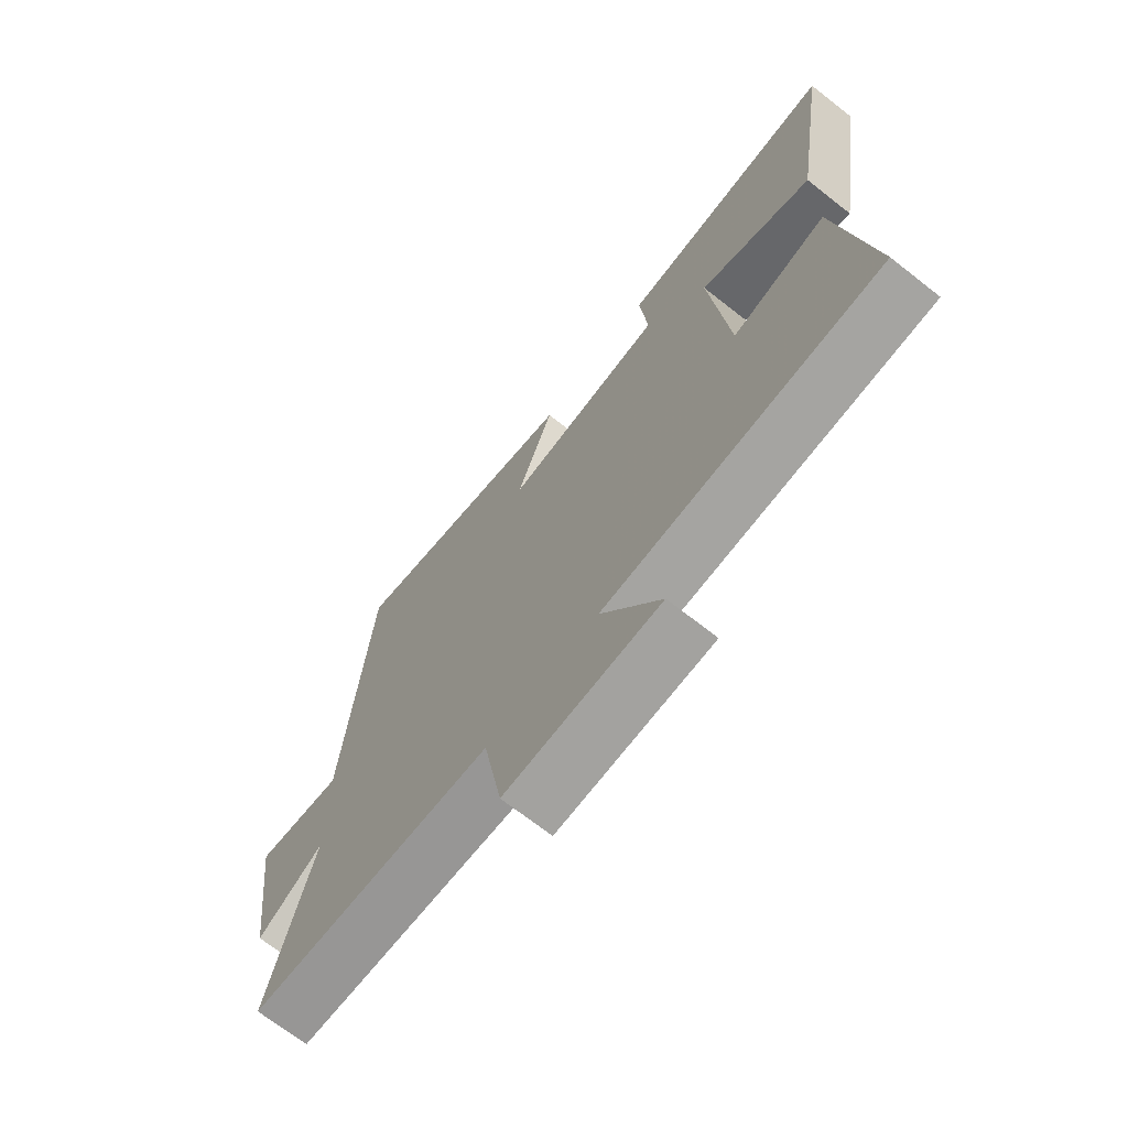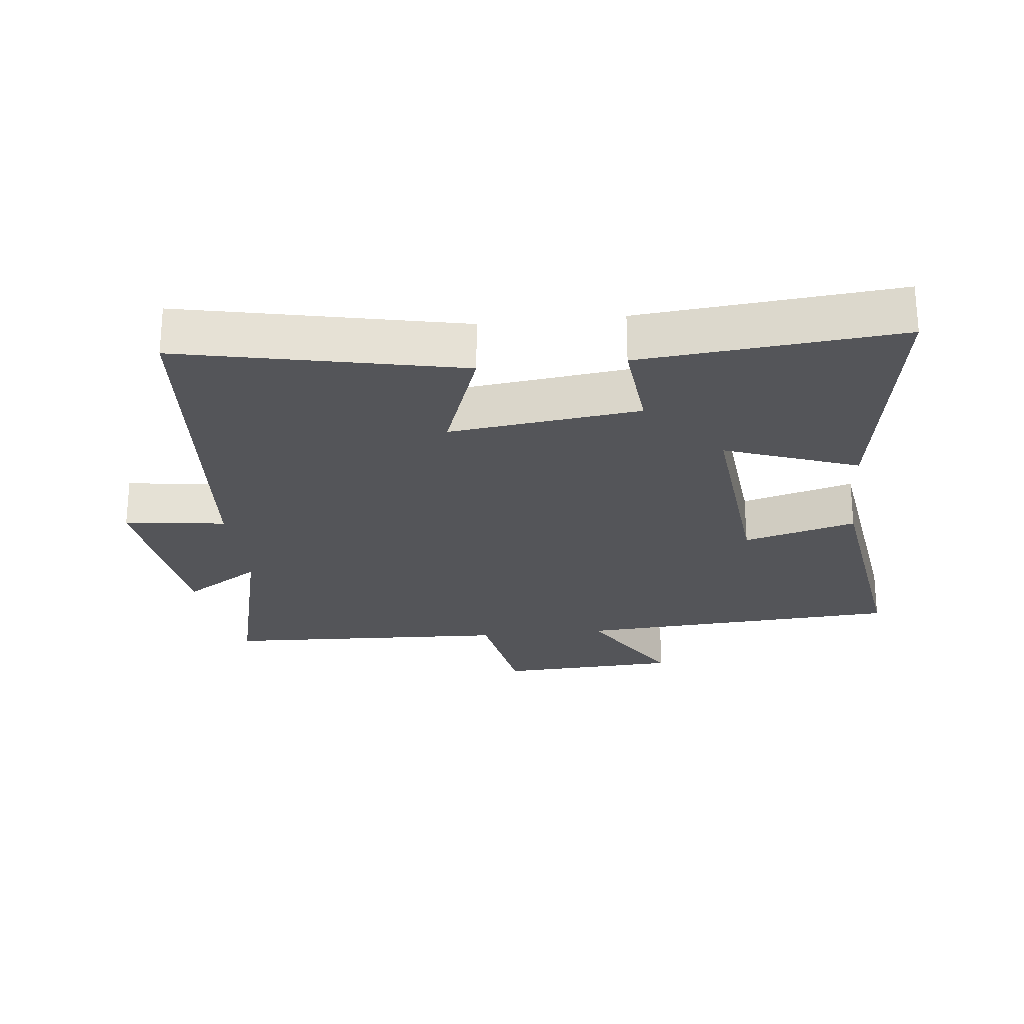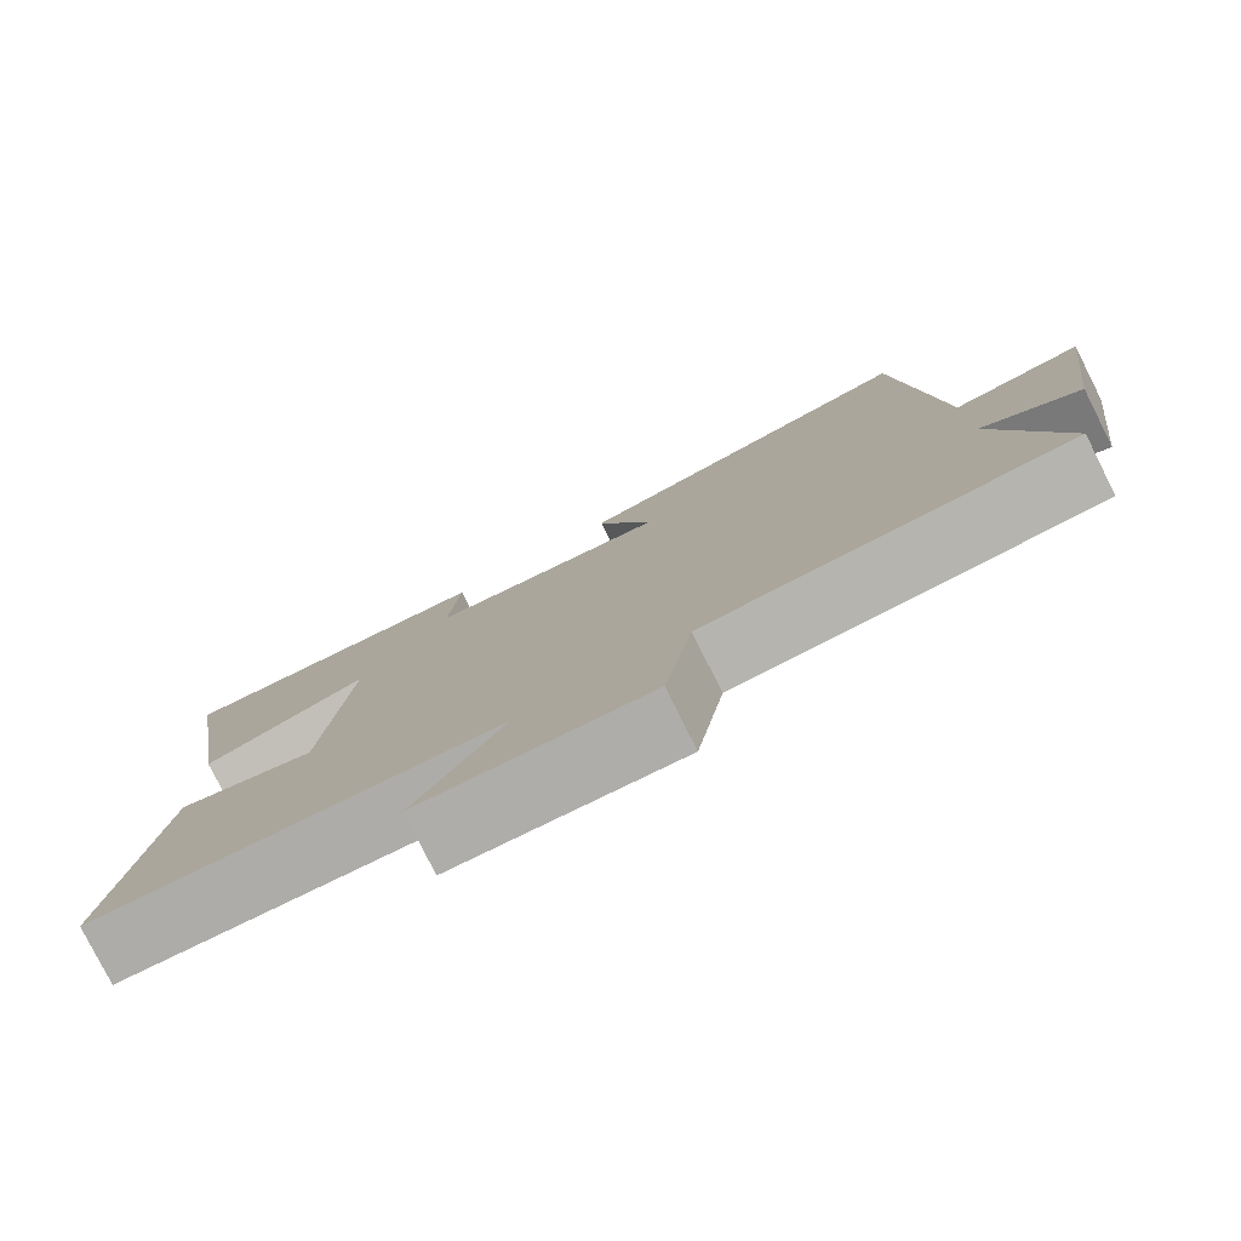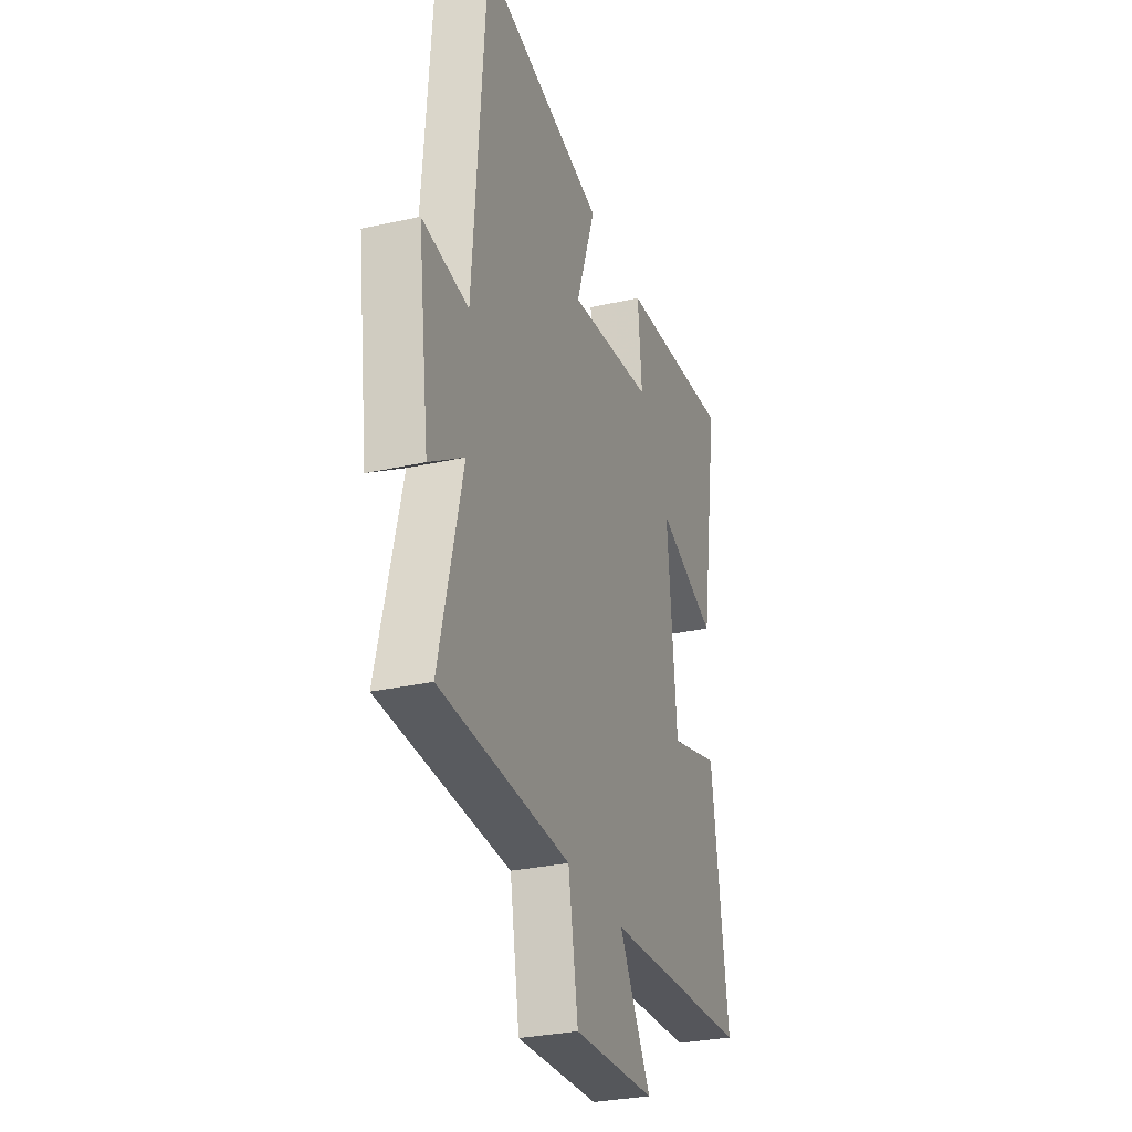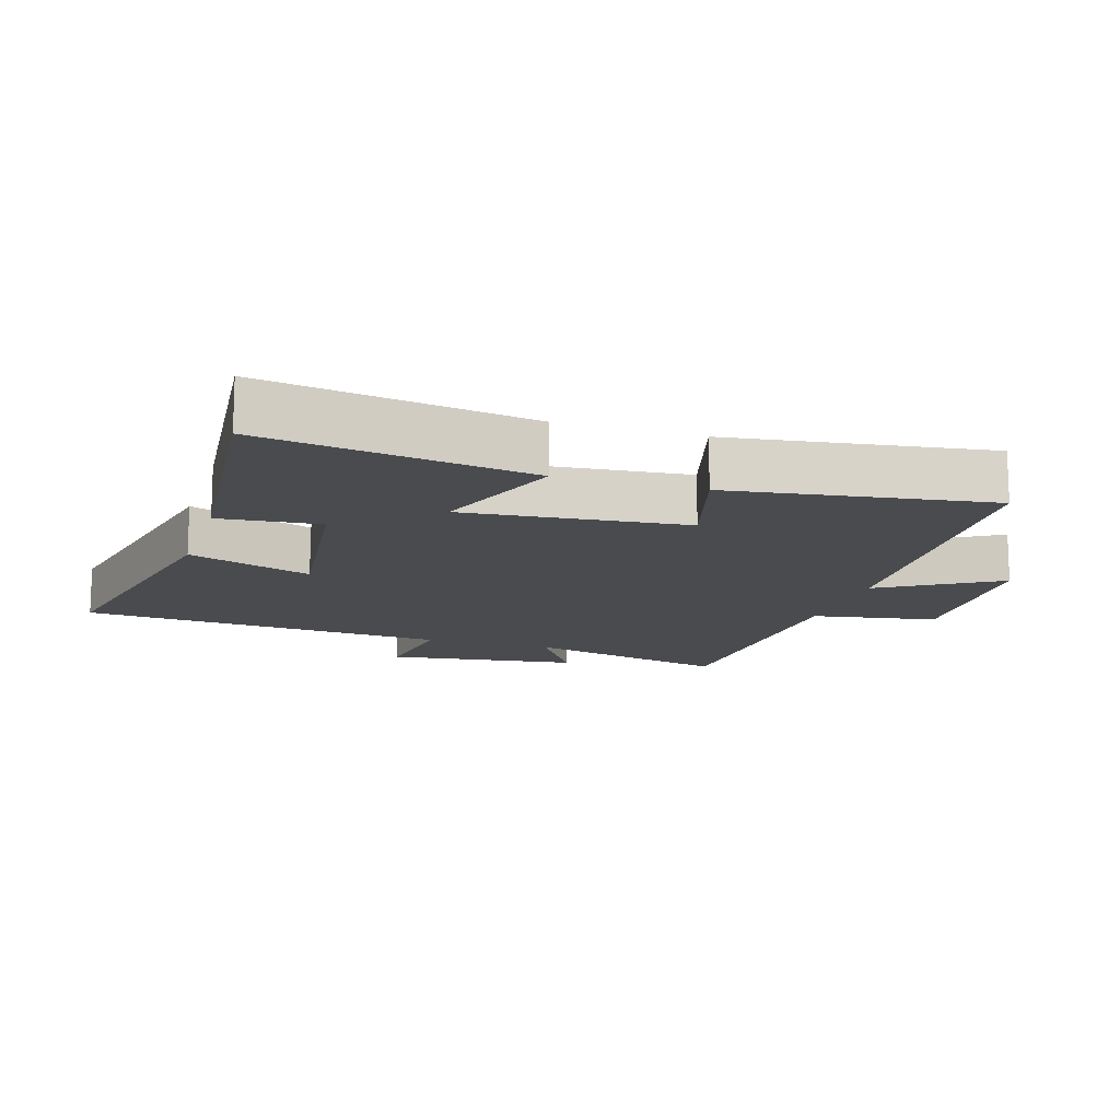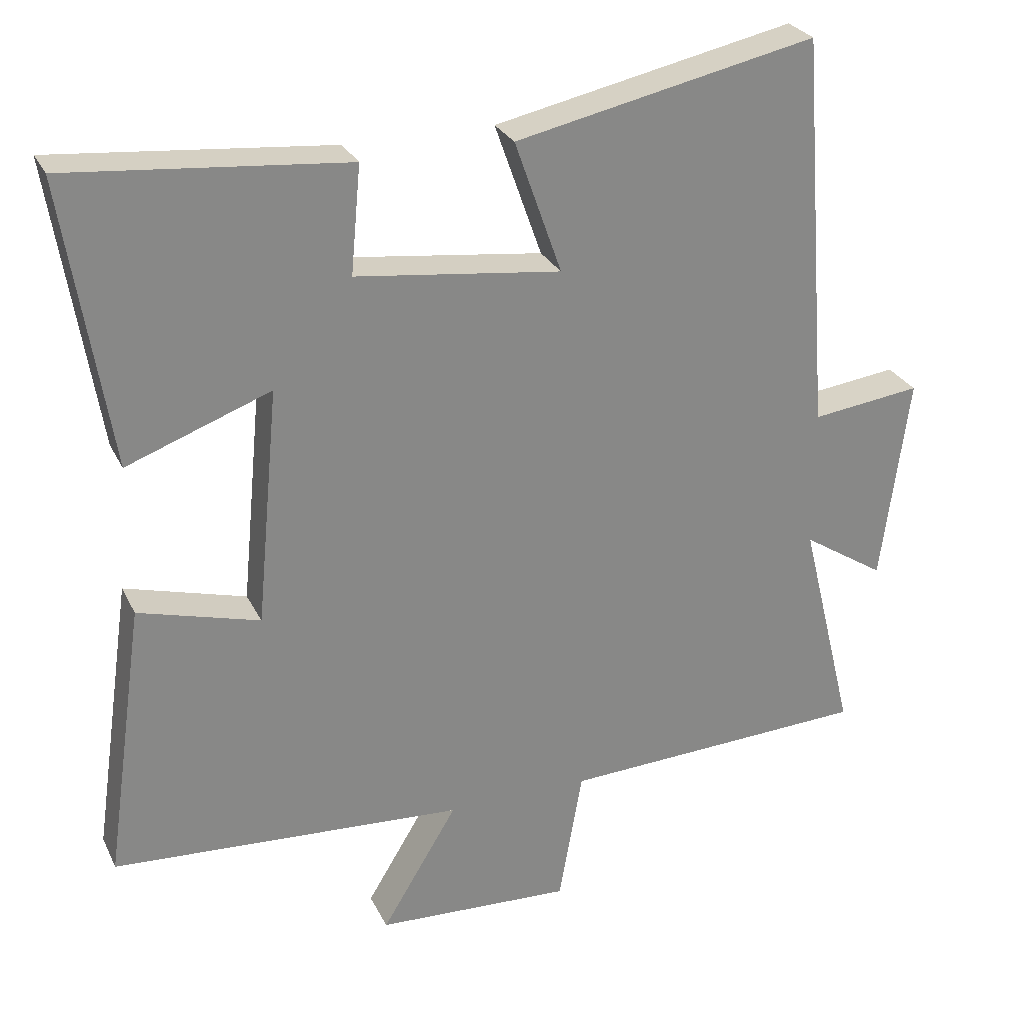
<metadata>
{"format":"obj","ext":"obj","renderer":"f3d","projection":"perspective","resolution":1024,"background":"white","views":[{"elev":-70.1,"azim":51.9,"up":"+Z"},{"elev":-24.7,"azim":6.2,"up":"+Y"},{"elev":-79.2,"azim":-153.3,"up":"+Z"},{"elev":-29.8,"azim":-71.7,"up":"+Z"},{"elev":-13.8,"azim":72.6,"up":"+Y"},{"elev":27.6,"azim":158.3,"up":"+Z"}]}
</metadata>
<code>
v 0.556 0.07 -0.468
v 0.06 0.07 -0.5
v 0.167 0.07 -0.676
v -0.109 0.07 -0.69
v -0.142 0.07 -0.5
v -0.577 0.07 -0.481
v -0.5 0.07 -0.167
v -0.616 0.07 -0.242
v -0.654 0.07 0.05
v -0.5 0.07 0.031
v -0.457 0.07 0.589
v -0.035 0.07 0.5
v -0.101 0.07 0.313
v 0.187 0.07 0.349
v 0.173 0.07 0.5
v 0.563 0.07 0.537
v 0.5 0.07 0.135
v 0.298 0.07 0.209
v 0.33 0.07 -0.125
v 0.5 0.07 -0.077
v 0.556 0 -0.468
v 0.06 0 -0.5
v 0.167 0 -0.676
v -0.109 0 -0.69
v -0.142 0 -0.5
v -0.577 0 -0.481
v -0.5 0 -0.167
v -0.616 0 -0.242
v -0.654 0 0.05
v -0.5 0 0.031
v -0.457 0 0.589
v -0.035 0 0.5
v -0.101 0 0.313
v 0.187 0 0.349
v 0.173 0 0.5
v 0.563 0 0.537
v 0.5 0 0.135
v 0.298 0 0.209
v 0.33 0 -0.125
v 0.5 0 -0.077
f 19 20 1 2
f 18 19 2
f 15 16 17 18
f 14 15 18
f 13 14 18 2
f 10 11 12 13
f 10 13 2
f 7 8 9 10
f 7 10 2 3
f 5 6 7
f 5 7 3
f 3 4 5
f 22 21 40 39
f 22 39 38
f 38 37 36 35
f 38 35 34
f 22 38 34 33
f 33 32 31 30
f 22 33 30
f 30 29 28 27
f 23 22 30 27
f 27 26 25
f 23 27 25
f 25 24 23
f 1 21 22 2
f 2 22 23 3
f 3 23 24 4
f 4 24 25 5
f 5 25 26 6
f 6 26 27 7
f 7 27 28 8
f 8 28 29 9
f 9 29 30 10
f 10 30 31 11
f 11 31 32 12
f 12 32 33 13
f 13 33 34 14
f 14 34 35 15
f 15 35 36 16
f 16 36 37 17
f 17 37 38 18
f 18 38 39 19
f 19 39 40 20
f 20 40 21 1

</code>
